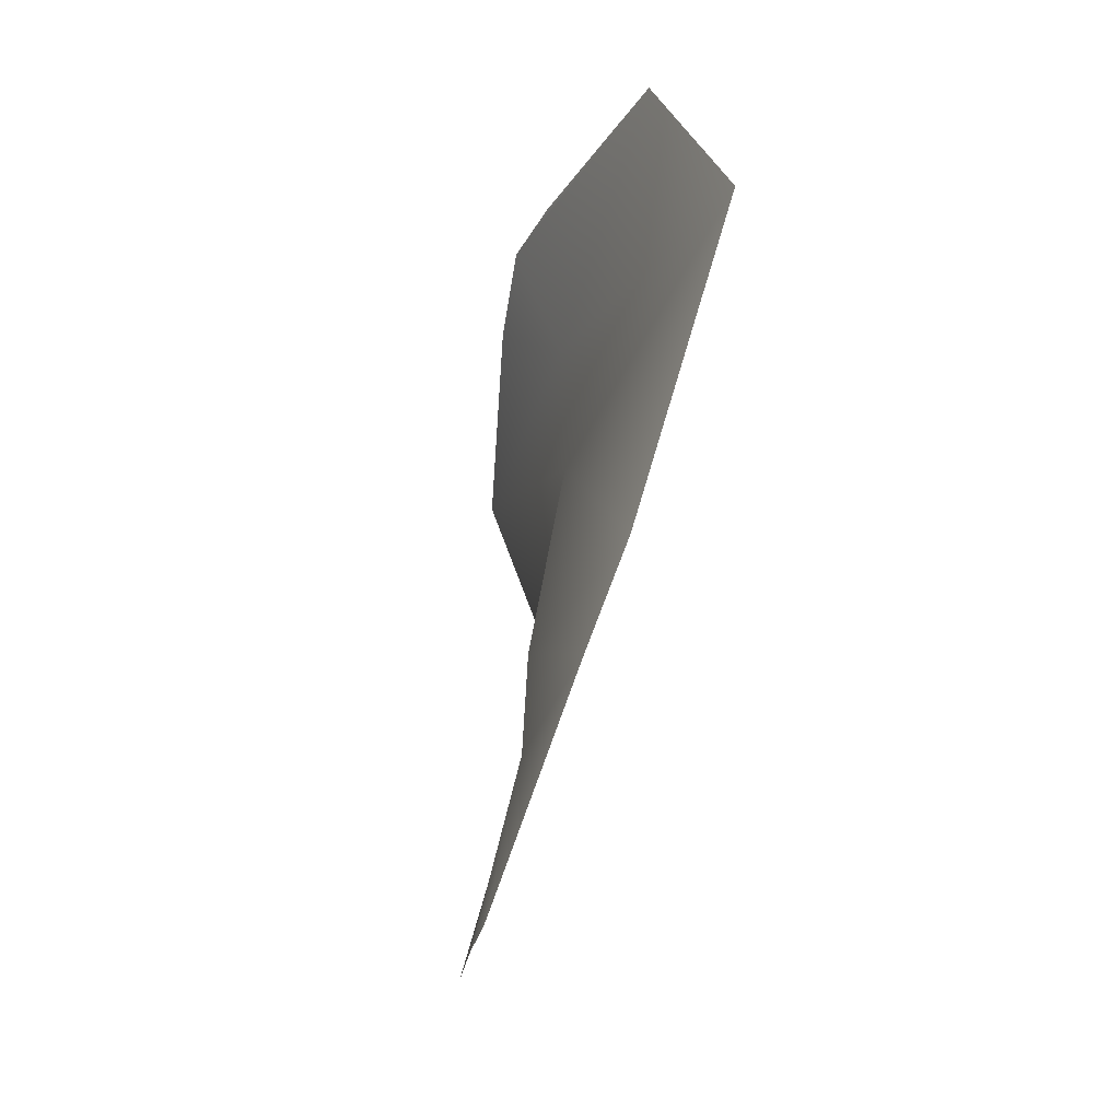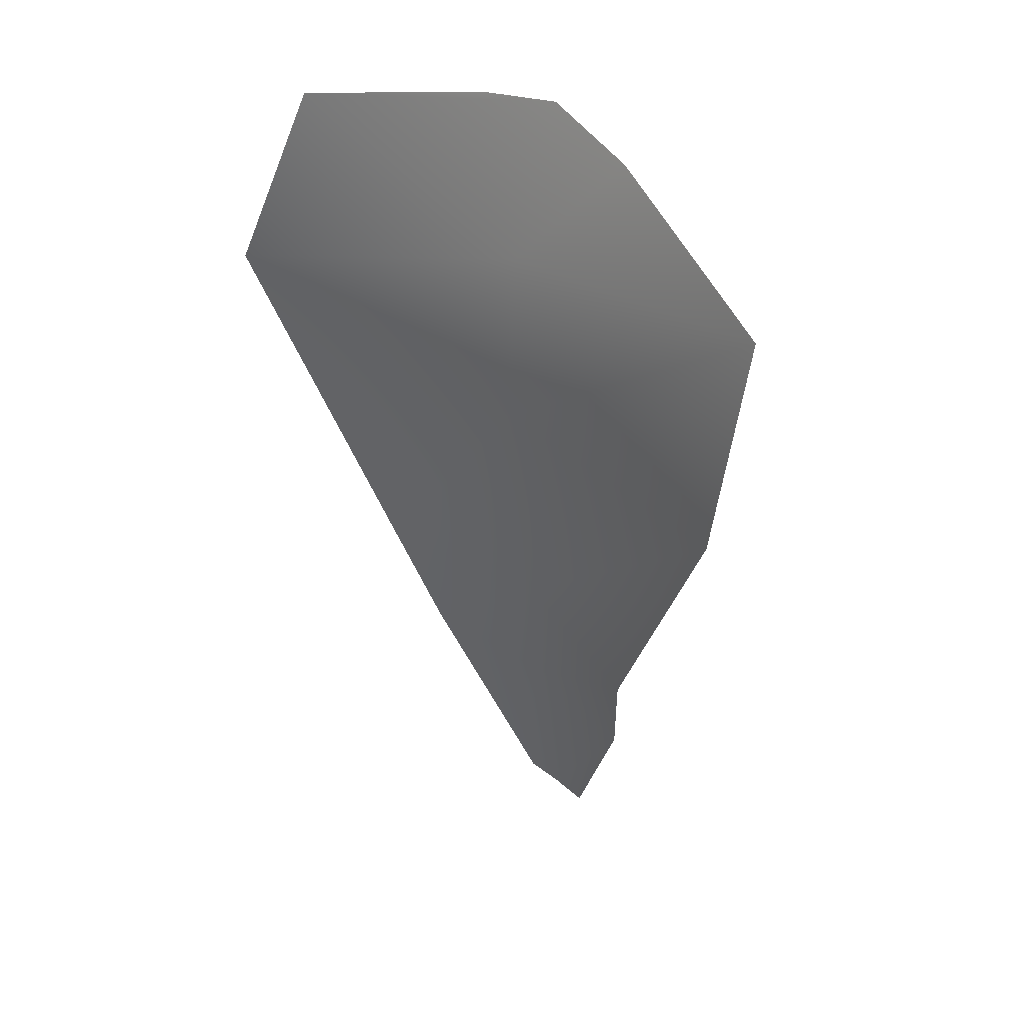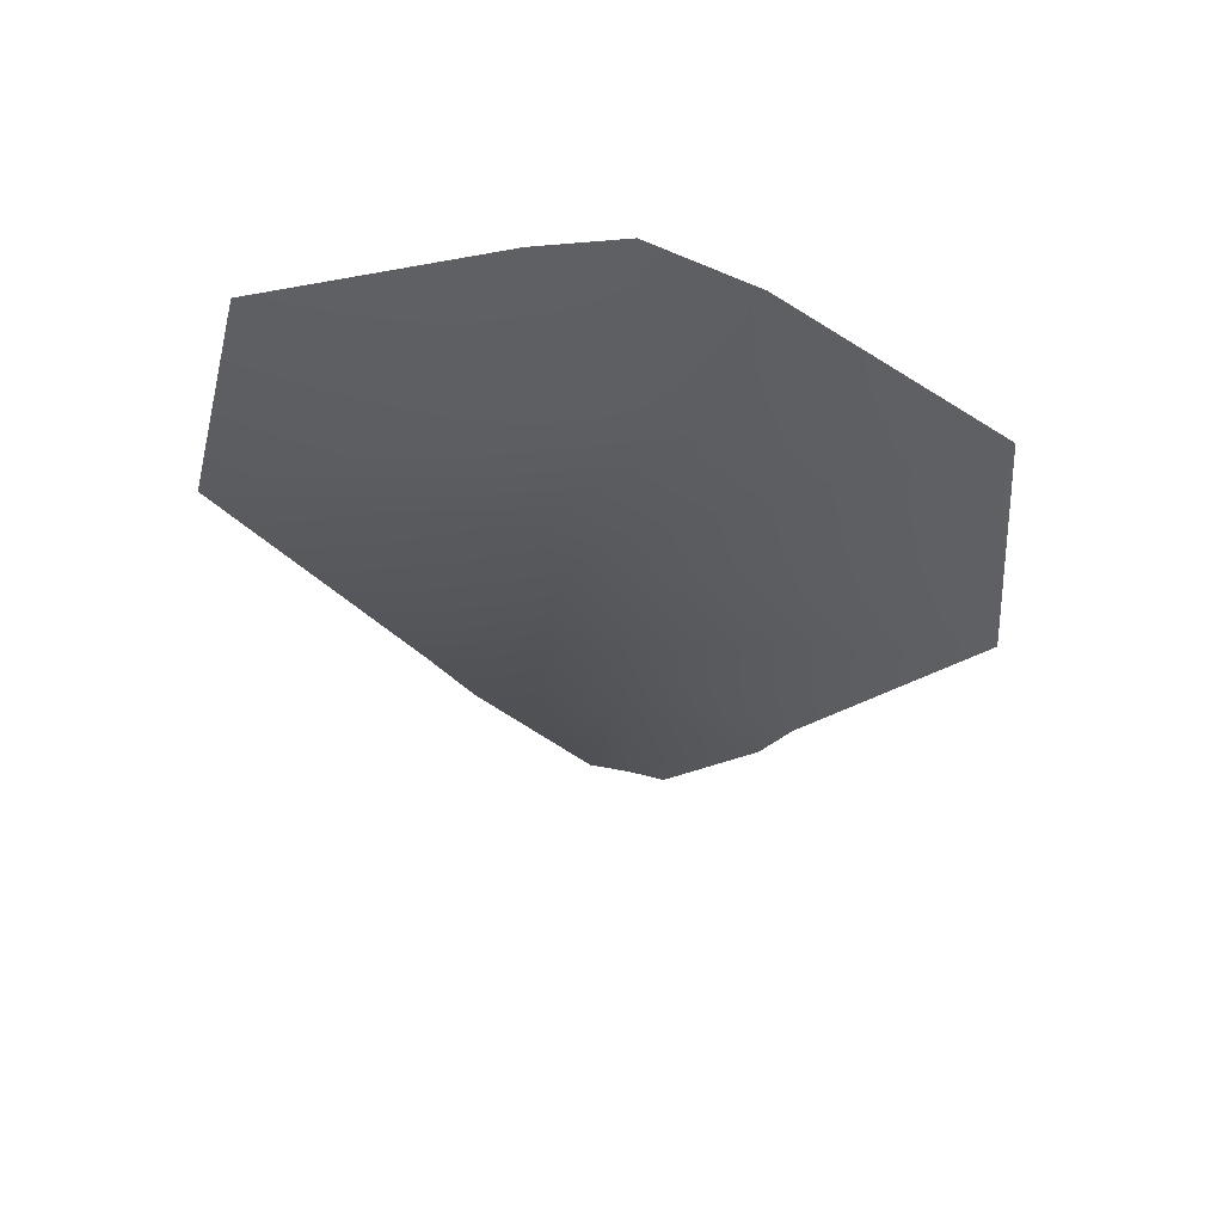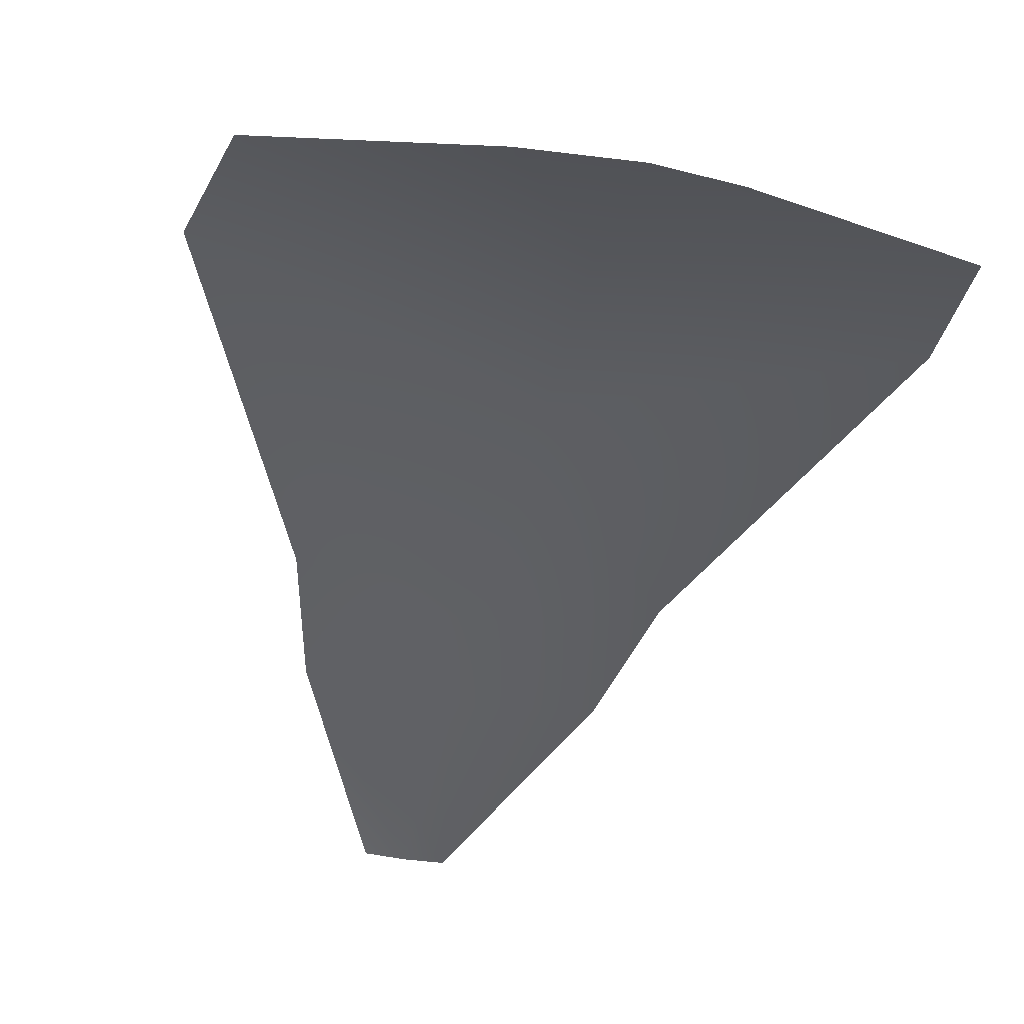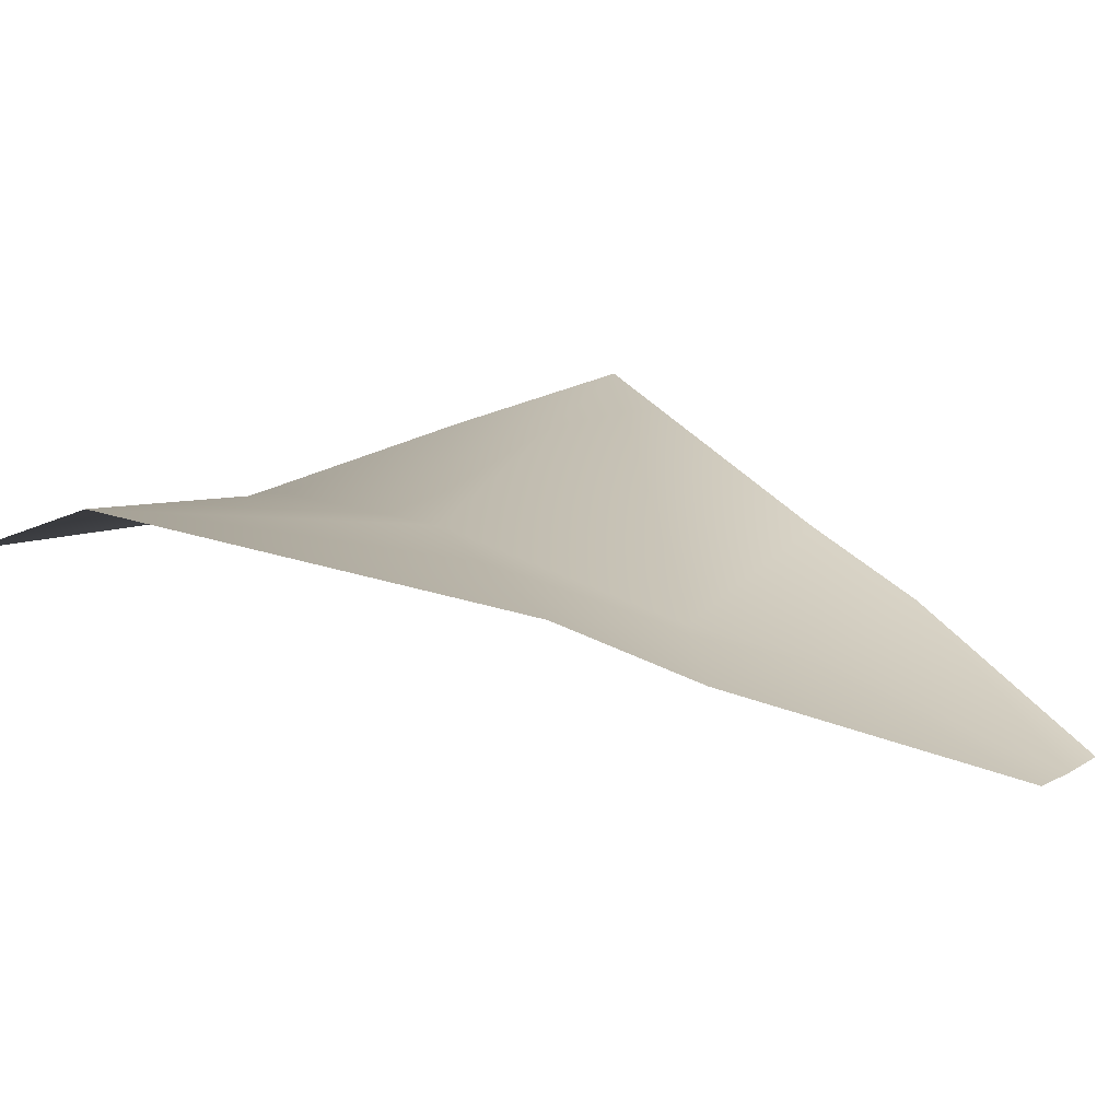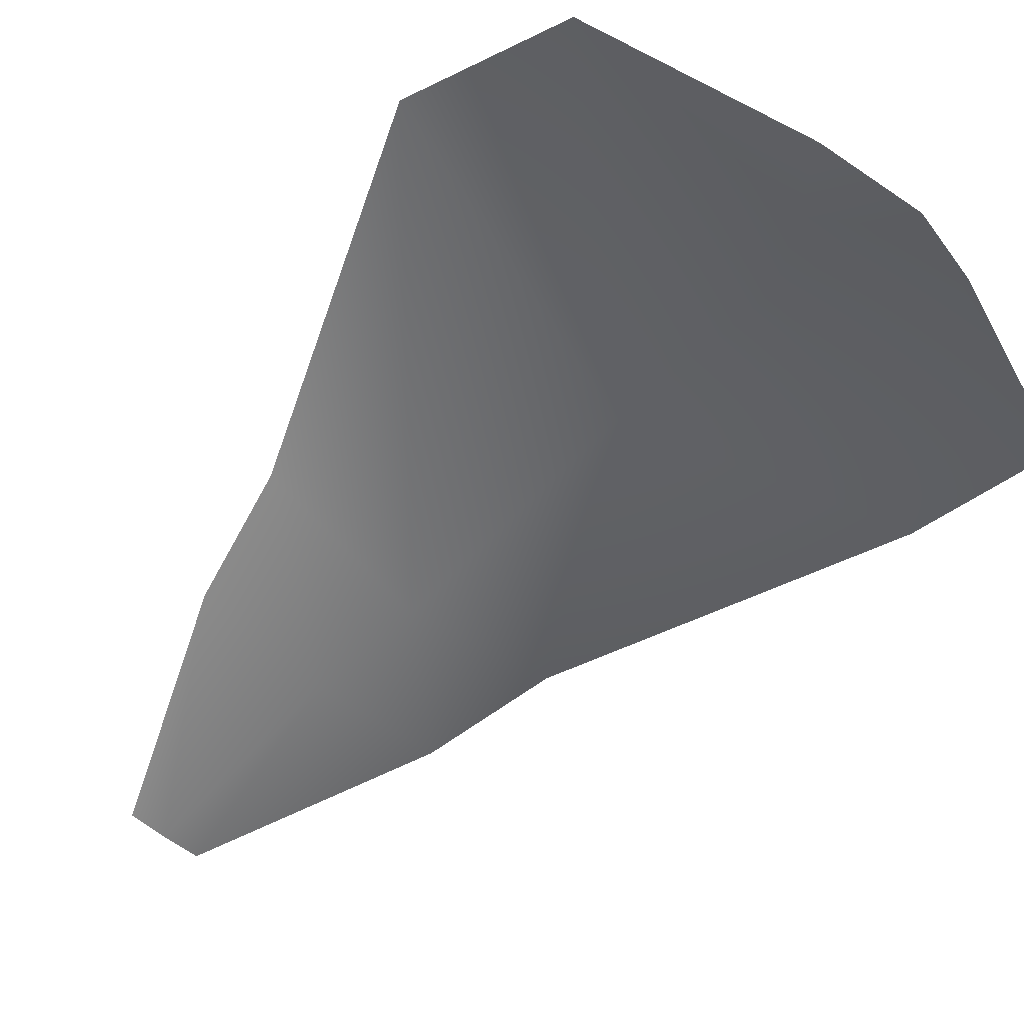
<metadata>
{"format":"obj","ext":"obj","renderer":"f3d","projection":"perspective","resolution":1024,"background":"white","views":[{"elev":-44.9,"azim":-106.1,"up":"+Y"},{"elev":40.2,"azim":46.0,"up":"+Y"},{"elev":60.3,"azim":12.7,"up":"+Y"},{"elev":-39.8,"azim":166.6,"up":"+Z"},{"elev":15.6,"azim":-50.9,"up":"+Z"},{"elev":-51.3,"azim":135.4,"up":"+Z"}]}
</metadata>
<code>
g CloverVoidLeafMesh
v 0.002484 -0.01435 -0.002741
v 0.07232 0.09346 0.02508
v 0.02207 -0.01435 -0.002034
v 0.002484 0.09346 0.01745
v -0.0171 -0.01435 -0.002034
v 0.08825 0.1545 0.04188
v -0.06735 0.09346 0.02508
v 0.002484 0.1545 0.01979
v 0.1643 0.3176 0.07235
v -0.08328 0.1545 0.04188
v 0.003998 0.2846 0.03786
v 0.1542 0.4057 0.03773
v -0.1593 0.3176 0.07235
v 0.006607 0.3776 0.03641
v 0.05618 0.442 0.01714
v -0.144 0.406 0.03792
v 0.006659 0.4512 0.0112
v -0.03389 0.4426 0.01759
g CloverVoidLeafMesh_0
f 3 2 1
f 2 4 1
f 1 4 5
f 2 6 4
f 4 7 5
f 6 8 4
f 4 8 7
f 6 9 8
f 8 10 7
f 9 11 8
f 8 11 10
f 9 12 11
f 11 13 10
f 12 14 11
f 11 14 13
f 12 15 14
f 14 16 13
f 15 17 14
f 14 17 16
f 17 18 16

</code>
